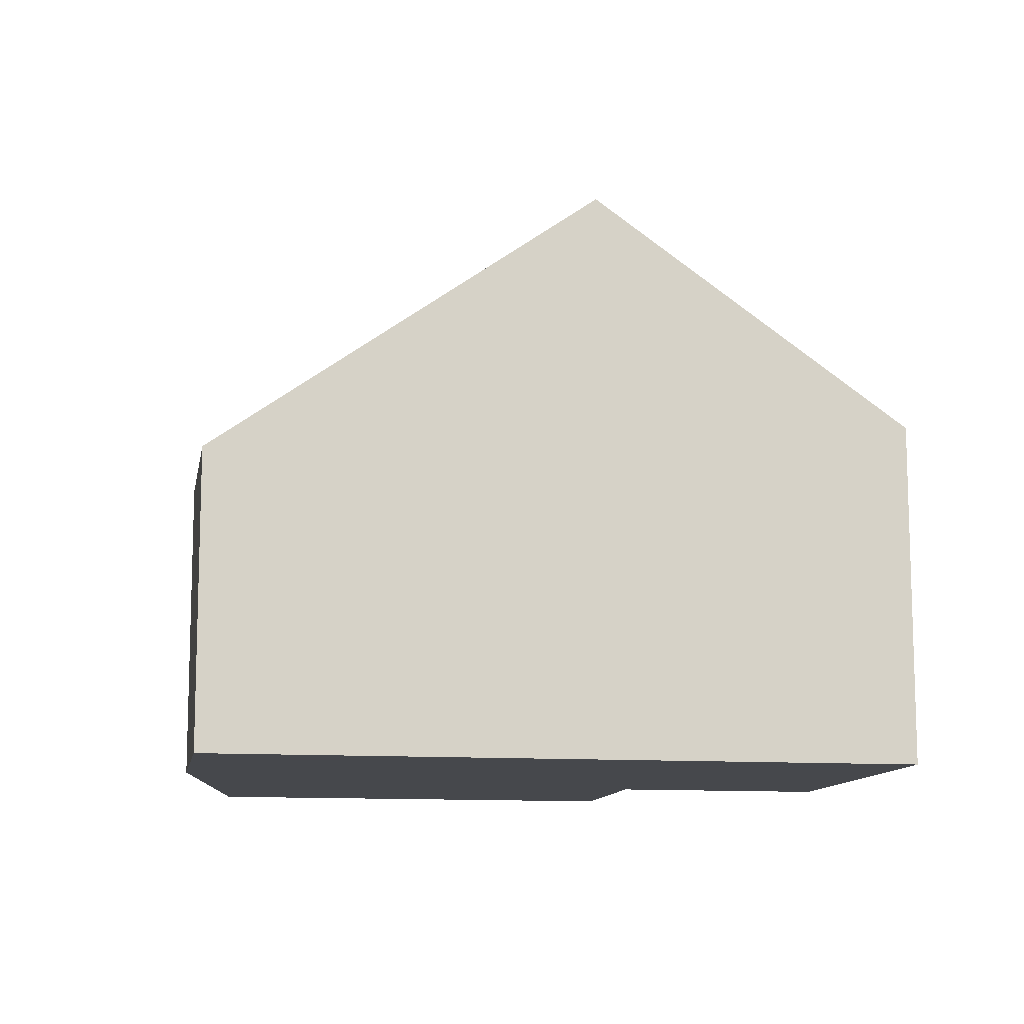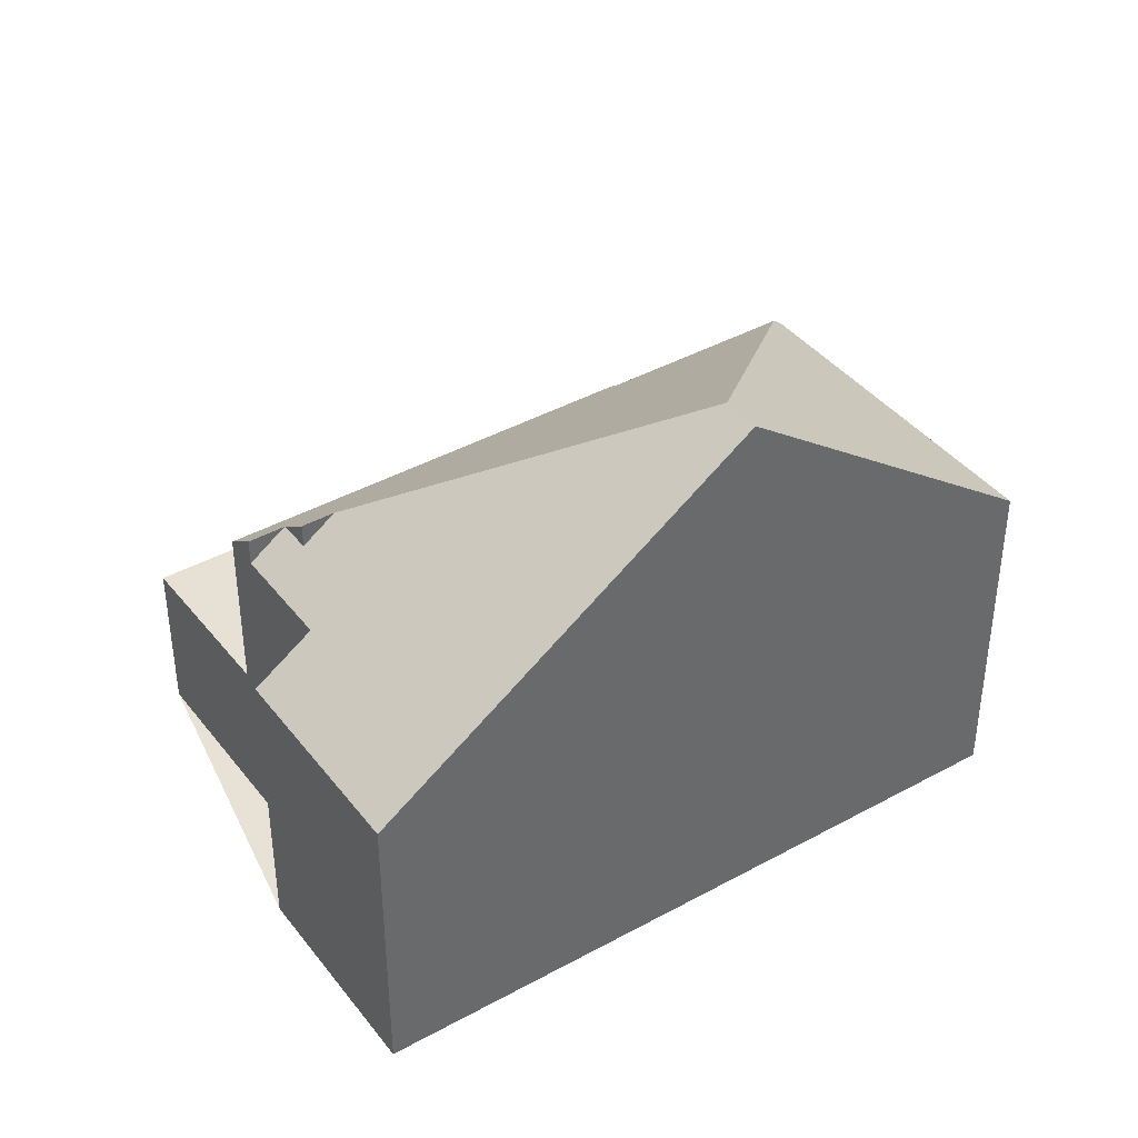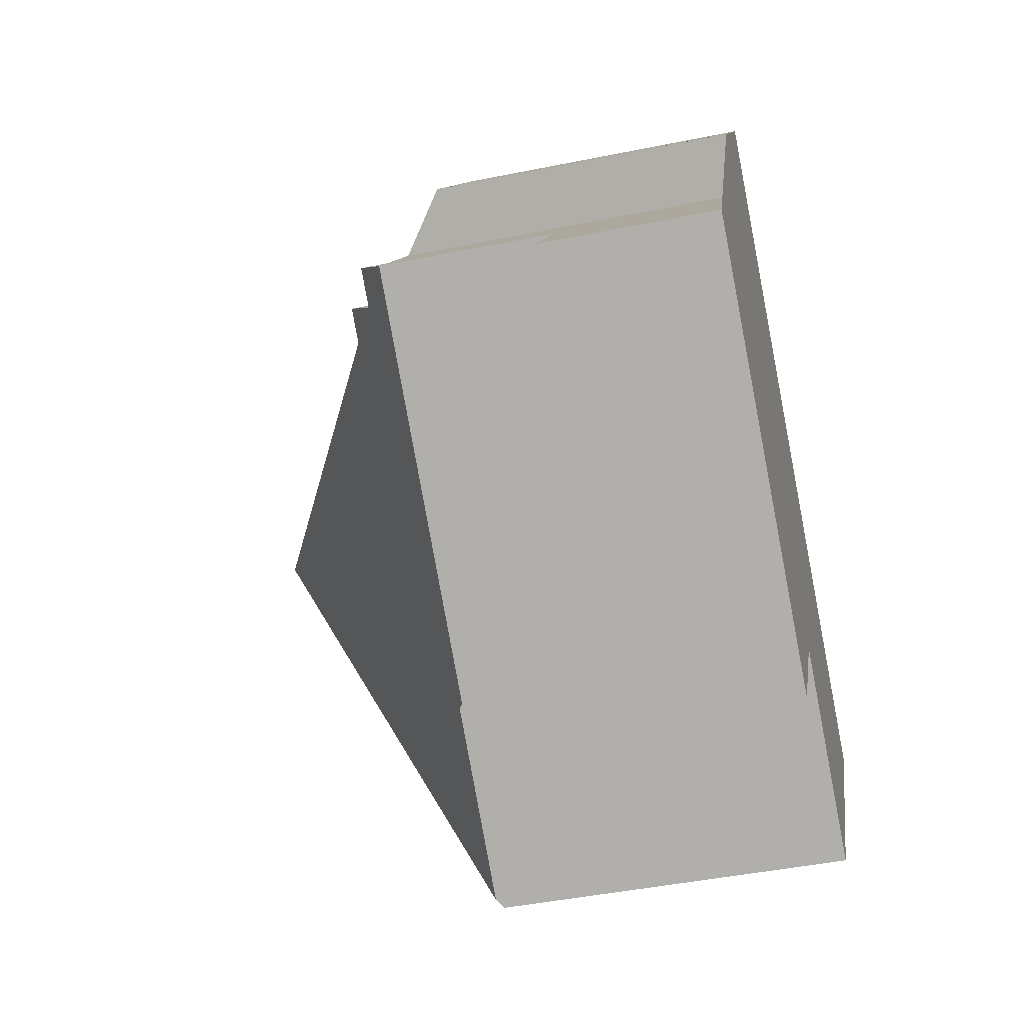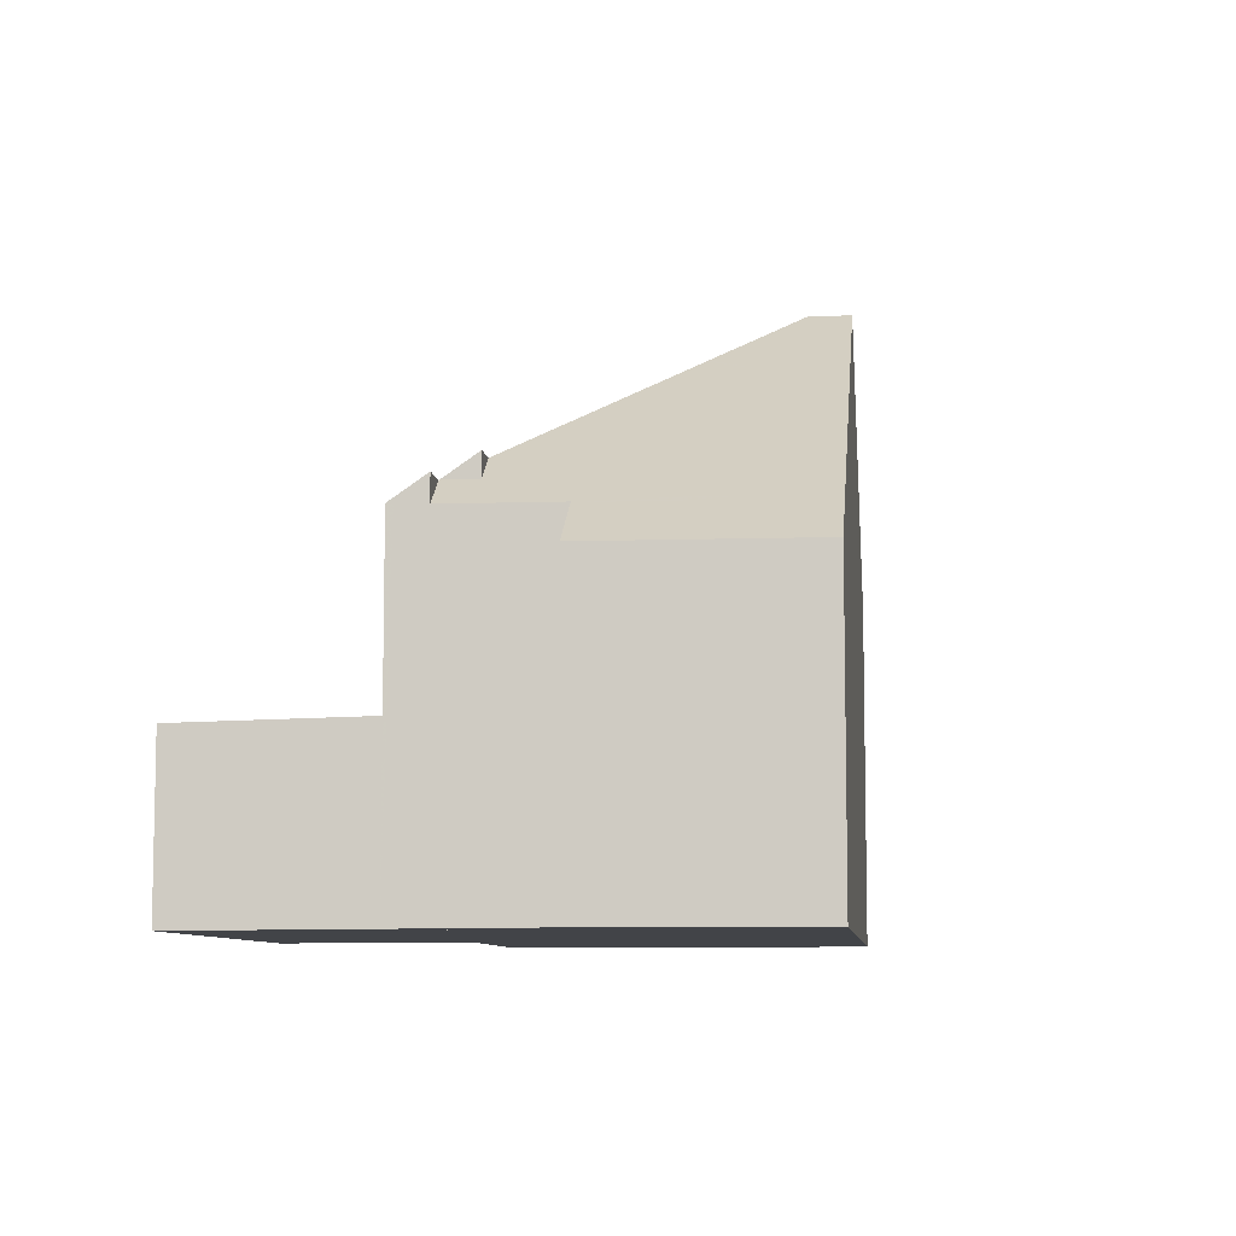
<metadata>
{"format":"obj","ext":"obj","renderer":"f3d","projection":"perspective","resolution":1024,"background":"white","views":[{"elev":-11.4,"azim":-154.5,"up":"+Z"},{"elev":40.3,"azim":-178.6,"up":"+Z"},{"elev":-45.4,"azim":103.2,"up":"+Y"},{"elev":-8.1,"azim":131.7,"up":"+Z"}]}
</metadata>
<code>
v -1776 -1930 5.681
v -1768 -1928 2.696
v -1774 -1933 2.711
v -1772 -1921 4.823
v -1770 -1924 4.836
v -1771 -1924 5.529
v -1779 -1932 5.598
v -1782 -1927 5.595
v -1778 -1932 5.707
v -1777 -1925 9.285
v -1771 -1926 5.98
v -1770 -1926 5.633
v -1770 -1926 5.632
v -1778 -1932 5.707
v -1770 -1926 5.967
v -1770 -1926 5.556
v -1776 -1930 5.606
v -1769 -1929 2.697
v -1774 -1932 2.711
v -1770 -1926 2.761
v -1776 -1930 2.776
v -1777 -1925 9.285
v -1773 -1926 7.119
v -1778 -1924 9.284
v -1777 -1925 9.285
v -1771 -1926 5.972
v -1771 -1926 5.98
v -1770 -1926 5.535
v -1770 -1926 5.556
v -1771 -1926 6.374
v -1770 -1926 5.536
v -1778 -1924 9.284
v -1771 -1924 5.198
v -1773 -1921 5.188
v -1770 -1926 2.762
v -1770 -1926 5.56
v -1771 -1926 5.98
v -1771 -1925 5.978
v -1771 -1925 6.37
v -1774 -1922 5.961
v -1778 -1932 5.712
v -1779 -1932 5.598
v -1770 -1926 5.637
v -1778 -1932 5.712
v -1772 -1925 5.974
v -1778 -1929 7.168
v -1771 -1924 5.53
v -1773 -1926 7.119
v -1780 -1930 5.597
v -1778 -1929 7.168
v -1778 -1932 5.757
v -1778 -1932 5.712
v -1782 -1927 5.757
v -1780 -1930 5.757
v -1778 -1932 5.757
v -1778 -1932 5.706
v -1778 -1931 6.023
v -1778 -1932 5.709
v -1778 -1932 5.703
v -1781 -1927 6.023
v -1779 -1930 6.023
v -1778 -1931 6.023
v -1778 -1927 8.293
v -1777 -1928 7.155
v -1775 -1930 5.684
v -1778 -1927 8.293
v -1775 -1930 2.775
v -1775 -1930 5.604
v -1779 -1925 8.292
v -1778 -1927 7.992
v -1777 -1928 7.159
v -1778 -1927 7.992
v -1776 -1930 5.688
v -1776 -1930 5.682
v -1779 -1925 7.992
v -1769 -1929 2.699
v -1774 -1932 2.711
v -1774 -1933 2.711
v -1773 -1923 5.968
v -1775 -1925 8.292
v -1778 -1927 8.315
v -1772 -1923 5.194
v -1775 -1925 8.292
v -1781 -1929 5.596
v -1781 -1929 5.757
v -1778 -1927 8.315
v -1778 -1927 8.293
v -1778 -1927 7.992
v -1771 -1922 4.831
v -1780 -1929 6.023
v -1772 -1923 5.51
v -1773 -1921 5.504
v -1771 -1924 5.514
v -1780 -1930 5.597
v -1780 -1930 5.757
v -1778 -1929 7.313
v -1777 -1928 7.302
v -1777 -1928 7.306
v -1778 -1929 7.313
v -1772 -1924 5.973
v -1773 -1925 7.268
v -1771 -1924 5.198
v -1771 -1924 5.514
v -1773 -1925 7.268
v -1770 -1923 4.836
v -1779 -1930 6.023
v -1778 -1924 9.285
v -1774 -1922 5.961
v -1773 -1921 5.504
v -1773 -1921 5.189
v -1782 -1927 5.757
v -1782 -1927 5.595
v -1778 -1924 9.285
v -1779 -1925 8.292
v -1779 -1925 7.992
v -1781 -1927 6.023
v -1772 -1921 4.824
v -1775 -1925 8.116
v -1776 -1923 8.109
v -1773 -1928 5.661
v -1774 -1926 7.13
v -1773 -1928 2.769
v -1773 -1928 5.582
v -1771 -1931 2.704
v -1771 -1931 2.704
v -1775 -1925 8.117
v -1774 -1926 7.278
v -1775 -1925 8.117
v -1776 -1923 8.109
v -1775 -1925 8.293
v -1775 -1925 8.32
v -1773 -1928 2.769
v -1773 -1928 5.584
v -1775 -1925 8.32
v -1776 -1924 8.313
v -1773 -1928 5.663
v -1774 -1927 7.133
v -1771 -1931 2.705
v -1771 -1931 2.705
v -1774 -1926 7.28
v -1777 -1923 8.313
v -1776 -1924 8.113
v -1773 -1923 5.965
v -1777 -1926 8.81
v -1772 -1922 5.508
v -1772 -1922 5.192
v -1777 -1926 8.81
v -1778 -1926 8.293
v -1778 -1926 7.992
v -1781 -1928 6.023
v -1781 -1928 5.757
v -1776 -1925 8.318
v -1772 -1922 4.828
v -1781 -1928 5.595
v -1776 -1925 8.8
v -1776 -1925 8.8
v -1771 -1924 5.582
v -1772 -1923 5.576
v -1773 -1922 5.574
v -1771 -1924 5.582
v -1773 -1921 5.569
v -1773 -1921 5.569
v -1770 -1926 5.968
v -1770 -1926 5.59
v -1770 -1926 5.633
v -1770 -1926 5.588
v -1768 -1929 2.696
v -1770 -1926 2.761
v -1770 -1926 5.556
v -1782 -1927 5.851
v -1782 -1927 5.851
v -1781 -1928 5.851
v -1780 -1929 5.852
v -1780 -1930 5.853
v -1779 -1930 5.853
v -1778 -1932 5.854
v -1778 -1932 5.854
v -1778 -1932 5.711
v -1778 -1932 5.705
v -1771 -1926 5.972
v -1771 -1926 5.972
v -1771 -1926 5.972
v -1778 -1931 6.047
v -1770 -1926 5.535
v -1770 -1926 5.588
v -1773 -1928 5.997
v -1776 -1929 6.022
v -1776 -1930 6.025
v -1773 -1928 5.999
v -1779 -1932 5.598
v -1779 -1932 5.757
v -1770 -1926 5.967
v -1770 -1926 5.968
v -1779 -1932 5.854
v -1778 -1931 6.023
v -1778 -1931 6.047
v -1777 -1926 8.635
v -1775 -1930 2.774
v -1775 -1930 5.601
v -1778 -1925 8.635
v -1778 -1925 8.635
v -1778 -1926 8.635
v -1775 -1930 5.681
v -1775 -1929 6.018
v -1777 -1927 8.311
v -1776 -1928 7.151
v -1773 -1932 2.71
v -1773 -1932 2.71
v -1776 -1928 7.298
v -1777 -1926 8.635
v -1776 -1930 5.606
v -1775 -1930 5.604
v -1773 -1928 2.769
v -1773 -1928 2.769
v -1770 -1926 5.556
v -1770 -1926 5.556
v -1770 -1926 5.556
v -1770 -1926 2.761
v -1770 -1926 2.761
v -1770 -1926 2.762
v -1776 -1930 2.776
v -1775 -1930 2.775
v -1773 -1928 5.582
v -1770 -1926 5.56
v -1775 -1930 2.774
v -1775 -1930 5.601
v -1773 -1928 5.584
v -1771 -1926 6.374
v -1771 -1925 5.978
v -1778 -1931 6.432
v -1771 -1925 5.586
v -1770 -1925 5.533
v -1774 -1927 6.392
v -1771 -1926 6.374
v -1771 -1925 6.37
v -1776 -1929 6.417
v -1776 -1929 6.414
v -1774 -1927 6.394
v -1771 -1925 6.37
v -1771 -1925 5.978
v -1776 -1929 6.41
v -1779 -1931 5.757
v -1779 -1931 5.597
v -1779 -1931 5.854
v -1778 -1931 6.432
v -1779 -1931 6.023
v -1779 -1932 5.598
v -1778 -1932 5.757
v -1775 -1929 5.783
v -1775 -1930 5.786
v -1776 -1930 5.79
v -1778 -1932 5.812
v -1773 -1928 5.762
v -1773 -1928 5.764
v -1770 -1926 5.732
v -1770 -1926 5.733
v -1770 -1926 5.734
v -1778 -1932 5.815
v -1778 -1932 5.815
v -1778 -1932 5.814
v -1770 -1926 5.737
v -1776 -1930 5.682
v -1776 -1930 5.681
v -1776 -1930 0
v -1776 -1930 8.882e-16
v -1768 -1929 2.696
v -1768 -1928 2.696
v -1768 -1928 0
v -1768 -1929 0
v -1774 -1933 2.711
v -1774 -1933 2.711
v -1774 -1933 0
v -1774 -1933 0
v -1772 -1921 4.824
v -1772 -1921 4.823
v -1772 -1921 0
v -1772 -1921 -8.882e-16
v -1771 -1924 5.198
v -1770 -1924 4.836
v -1770 -1924 0
v -1771 -1924 8.882e-16
v -1771 -1924 5.53
v -1771 -1924 5.529
v -1771 -1924 0
v -1771 -1924 0
v -1779 -1932 5.598
v -1779 -1932 5.598
v -1779 -1932 8.882e-16
v -1779 -1932 0
v -1782 -1927 5.757
v -1782 -1927 5.595
v -1782 -1927 0
v -1782 -1927 8.882e-16
v -1770 -1926 5.556
v -1770 -1926 5.632
v -1770 -1926 0
v -1770 -1926 0
v -1779 -1932 5.598
v -1778 -1932 5.707
v -1778 -1932 0
v -1779 -1932 8.882e-16
v -1769 -1929 2.699
v -1769 -1929 2.697
v -1769 -1929 -4.441e-16
v -1769 -1929 0
v -1774 -1933 2.711
v -1774 -1932 2.711
v -1774 -1932 0
v -1774 -1933 0
v -1777 -1923 8.313
v -1778 -1924 9.284
v -1778 -1924 0
v -1777 -1923 0
v -1771 -1924 5.514
v -1771 -1924 5.198
v -1771 -1924 8.882e-16
v -1771 -1924 0
v -1772 -1921 4.823
v -1773 -1921 5.188
v -1773 -1921 0
v -1772 -1921 0
v -1773 -1921 5.569
v -1774 -1922 5.961
v -1774 -1922 8.882e-16
v -1773 -1921 8.882e-16
v -1779 -1932 5.598
v -1779 -1932 5.598
v -1779 -1932 0
v -1779 -1932 8.882e-16
v -1770 -1925 5.533
v -1771 -1924 5.53
v -1771 -1924 0
v -1770 -1925 0
v -1780 -1930 5.597
v -1780 -1930 5.597
v -1780 -1930 -8.882e-16
v -1780 -1930 0
v -1782 -1927 5.851
v -1782 -1927 5.757
v -1782 -1927 8.882e-16
v -1782 -1927 0
v -1778 -1932 5.707
v -1778 -1932 5.706
v -1778 -1932 0
v -1778 -1932 0
v -1778 -1932 5.705
v -1778 -1932 5.703
v -1778 -1932 8.882e-16
v -1778 -1932 0
v -1779 -1925 7.992
v -1781 -1927 6.023
v -1781 -1927 8.882e-16
v -1779 -1925 -8.882e-16
v -1778 -1925 8.635
v -1779 -1925 8.292
v -1779 -1925 -1.776e-15
v -1778 -1925 0
v -1778 -1932 5.703
v -1776 -1930 5.682
v -1776 -1930 8.882e-16
v -1778 -1932 8.882e-16
v -1779 -1925 8.292
v -1779 -1925 7.992
v -1779 -1925 -8.882e-16
v -1779 -1925 -1.776e-15
v -1771 -1931 2.704
v -1769 -1929 2.699
v -1769 -1929 0
v -1771 -1931 0
v -1776 -1930 2.776
v -1774 -1933 2.711
v -1774 -1933 0
v -1776 -1930 0
v -1781 -1928 5.595
v -1781 -1929 5.596
v -1781 -1929 8.882e-16
v -1781 -1928 0
v -1770 -1923 4.836
v -1771 -1922 4.831
v -1771 -1922 0
v -1770 -1923 0
v -1773 -1921 5.188
v -1773 -1921 5.504
v -1773 -1921 0
v -1773 -1921 0
v -1771 -1924 5.529
v -1771 -1924 5.514
v -1771 -1924 0
v -1771 -1924 0
v -1781 -1929 5.596
v -1780 -1930 5.597
v -1780 -1930 0
v -1781 -1929 8.882e-16
v -1770 -1924 4.836
v -1770 -1923 4.836
v -1770 -1923 0
v -1770 -1924 0
v -1782 -1927 5.595
v -1782 -1927 5.595
v -1782 -1927 0
v -1782 -1927 0
v -1772 -1922 4.828
v -1772 -1921 4.824
v -1772 -1921 -8.882e-16
v -1772 -1922 0
v -1771 -1931 2.705
v -1771 -1931 2.704
v -1771 -1931 0
v -1771 -1931 0
v -1774 -1922 5.961
v -1776 -1923 8.109
v -1776 -1923 0
v -1774 -1922 8.882e-16
v -1773 -1932 2.71
v -1771 -1931 2.705
v -1771 -1931 0
v -1773 -1932 -4.441e-16
v -1776 -1923 8.109
v -1777 -1923 8.313
v -1777 -1923 0
v -1776 -1923 0
v -1771 -1922 4.831
v -1772 -1922 4.828
v -1772 -1922 0
v -1771 -1922 0
v -1782 -1927 5.595
v -1781 -1928 5.595
v -1781 -1928 0
v -1782 -1927 0
v -1773 -1921 5.504
v -1773 -1921 5.569
v -1773 -1921 8.882e-16
v -1773 -1921 0
v -1769 -1929 2.697
v -1768 -1929 2.696
v -1768 -1929 0
v -1769 -1929 -4.441e-16
v -1781 -1927 6.023
v -1782 -1927 5.851
v -1782 -1927 0
v -1781 -1927 8.882e-16
v -1778 -1932 5.706
v -1778 -1932 5.705
v -1778 -1932 0
v -1778 -1932 0
v -1779 -1931 5.597
v -1779 -1932 5.598
v -1779 -1932 0
v -1779 -1931 -8.882e-16
v -1770 -1926 5.732
v -1770 -1926 5.967
v -1770 -1926 0
v -1770 -1926 0
v -1778 -1924 9.284
v -1778 -1925 8.635
v -1778 -1925 0
v -1778 -1924 0
v -1774 -1932 2.711
v -1773 -1932 2.71
v -1773 -1932 -4.441e-16
v -1774 -1932 0
v -1776 -1930 5.681
v -1776 -1930 5.606
v -1776 -1930 0
v -1776 -1930 0
v -1768 -1928 2.696
v -1770 -1926 2.761
v -1770 -1926 0
v -1768 -1928 0
v -1770 -1926 5.535
v -1770 -1925 5.533
v -1770 -1925 0
v -1770 -1926 8.882e-16
v -1780 -1930 5.597
v -1779 -1931 5.597
v -1779 -1931 -8.882e-16
v -1780 -1930 -8.882e-16
v -1779 -1932 5.598
v -1779 -1932 5.598
v -1779 -1932 8.882e-16
v -1779 -1932 0
v -1770 -1926 5.632
v -1770 -1926 5.732
v -1770 -1926 0
v -1770 -1926 0
v -1772 -1921 0
v -1770 -1924 0
v -1771 -1924 0
v -1768 -1928 0
v -1774 -1933 0
v -1776 -1930 0
v -1779 -1932 0
v -1782 -1927 0
f 248 55 41 42 247
f 153 89 82 146
f 166 28 15 163
f 219 2 167 218
f 220 18 76 125 214
f 222 77 78 221
f 68 17 21 67
f 31 16 29
f 39 30 38
f 169 36 35 168
f 143 79 118 142
f 41 14 7 42
f 181 11 180
f 146 82 91 145
f 131 83 130
f 232 184 185 231
f 234 11 181 186 233
f 95 54 49 94
f 235 11 234
f 52 44 51
f 175 54 95 174
f 259 55 248
f 56 9 44 52
f 260 177 57 252
f 178 58 59 179
f 96 50 61 106
f 196 62 195
f 98 72 63 97
f 237 187 188 236
f 199 68 67 198
f 86 66 87
f 99 72 98
f 236 188 183 230
f 74 59 58 73
f 87 66 70 88
f 125 76 124
f 77 19 3 78
f 118 79 100 101 126
f 103 91 82 102
f 128 104 127
f 112 8 53 111
f 201 114 69 200
f 115 75 69 114
f 102 82 89 105
f 171 111 53 170
f 116 60 75 115
f 159 145 91 158
f 158 91 103 160
f 94 84 85 95
f 97 64 71 98
f 98 71 46 99
f 100 45 23 101
f 102 33 93 103
f 127 104 48 121
f 105 5 33 102
f 160 103 93 6 47 157
f 174 95 85 173
f 106 90 88 70 96
f 129 40 108 119
f 109 92 34 110
f 154 112 111 151
f 202 148 114 201
f 149 115 114 148
f 172 151 111 171
f 150 116 115 149
f 162 92 109 161
f 110 34 4 117
f 142 118 80 134 152
f 233 186 189 238
f 122 35 36 123
f 139 125 124 138
f 126 80 118
f 130 83 128 127 140
f 214 125 139 213
f 140 127 121 137
f 141 129 119 135
f 197 144 155 131 130 205
f 132 122 123 133
f 152 134 156
f 238 189 204 241
f 208 139 138 207
f 205 130 140 209
f 213 139 208 225
f 209 140 137 206
f 135 107 32 141
f 142 119 108 143
f 145 109 110 146
f 161 109 145 159
f 210 86 87 148 202
f 148 87 88 149
f 173 85 151 172
f 149 88 90 150
f 152 135 119 142
f 146 110 117 153
f 151 85 84 154
f 144 10 155
f 156 22 107 135 152
f 231 185 182 37 229
f 158 79 143 159
f 160 100 79 158
f 161 108 40 162
f 164 12 165
f 163 26 166
f 218 167 18 220
f 168 20 31 29 169
f 157 45 100 160
f 159 143 108 161
f 170 60 116 171
f 171 116 150 172
f 173 90 106 174
f 174 106 61 175
f 195 62 176 194
f 258 177 260
f 179 56 52 178
f 172 150 90 173
f 261 181 180 257
f 253 186 181 261
f 251 188 187 250
f 252 57 183 188 251
f 254 189 186 253
f 243 49 54 242
f 256 193 192 255
f 242 54 175 244
f 246 61 50 245
f 249 204 189 254
f 257 180 193 256
f 244 175 61 246
f 198 132 133 199
f 200 24 113 201
f 201 113 25 147 202
f 250 187 204 249
f 205 81 197
f 241 204 187 237
f 207 19 77 208
f 209 97 63 81 205
f 225 208 77 222
f 206 64 97 209
f 202 147 210
f 211 1 74 73 65 212
f 215 164 216
f 216 164 165 13 217
f 223 120 43 224
f 212 65 203 226
f 227 136 120 223
f 226 203 136 227
f 224 43 12 164 215
f 228 23 45 229
f 231 157 47 232
f 233 121 48 234
f 236 71 64 237
f 230 46 71 236
f 238 137 121 233
f 239 27 240
f 237 64 206 241
f 242 191 190 243
f 244 194 191 242
f 245 196 195 246
f 246 195 194 244
f 241 206 137 238
f 229 45 157 231
f 247 190 191 248
f 249 203 65 250
f 250 65 73 251
f 251 73 58 252
f 253 120 136 254
f 255 13 165 256
f 254 136 203 249
f 256 165 12 257
f 248 191 194 176 259
f 252 58 178 260
f 260 178 52 51 258
f 257 12 43 261
f 261 43 120 253
f 263 264 265 262
f 267 268 269 266
f 271 272 273 270
f 275 276 277 274
f 279 280 281 278
f 283 284 285 282
f 287 288 289 286
f 291 292 293 290
f 295 296 297 294
f 299 300 301 298
f 303 304 305 302
f 307 308 309 306
f 311 312 313 310
f 315 316 317 314
f 319 320 321 318
f 323 324 325 322
f 327 328 329 326
f 331 332 333 330
f 335 336 337 334
f 339 340 341 338
f 343 344 345 342
f 347 348 349 346
f 351 352 353 350
f 355 356 357 354
f 359 360 361 358
f 363 364 365 362
f 367 368 369 366
f 371 372 373 370
f 375 376 377 374
f 379 380 381 378
f 383 384 385 382
f 387 388 389 386
f 391 392 393 390
f 395 396 397 394
f 399 400 401 398
f 403 404 405 402
f 407 408 409 406
f 411 412 413 410
f 415 416 417 414
f 419 420 421 418
f 423 424 425 422
f 427 428 429 426
f 431 432 433 430
f 435 436 437 434
f 439 440 441 438
f 443 444 445 442
f 447 448 449 446
f 451 452 453 450
f 455 456 457 454
f 459 460 461 458
f 463 464 465 462
f 467 468 469 466
f 471 472 473 470
f 475 476 477 474
f 479 480 481 478
f 483 484 485 482
f 487 488 489 490 491 492 493 486

</code>
